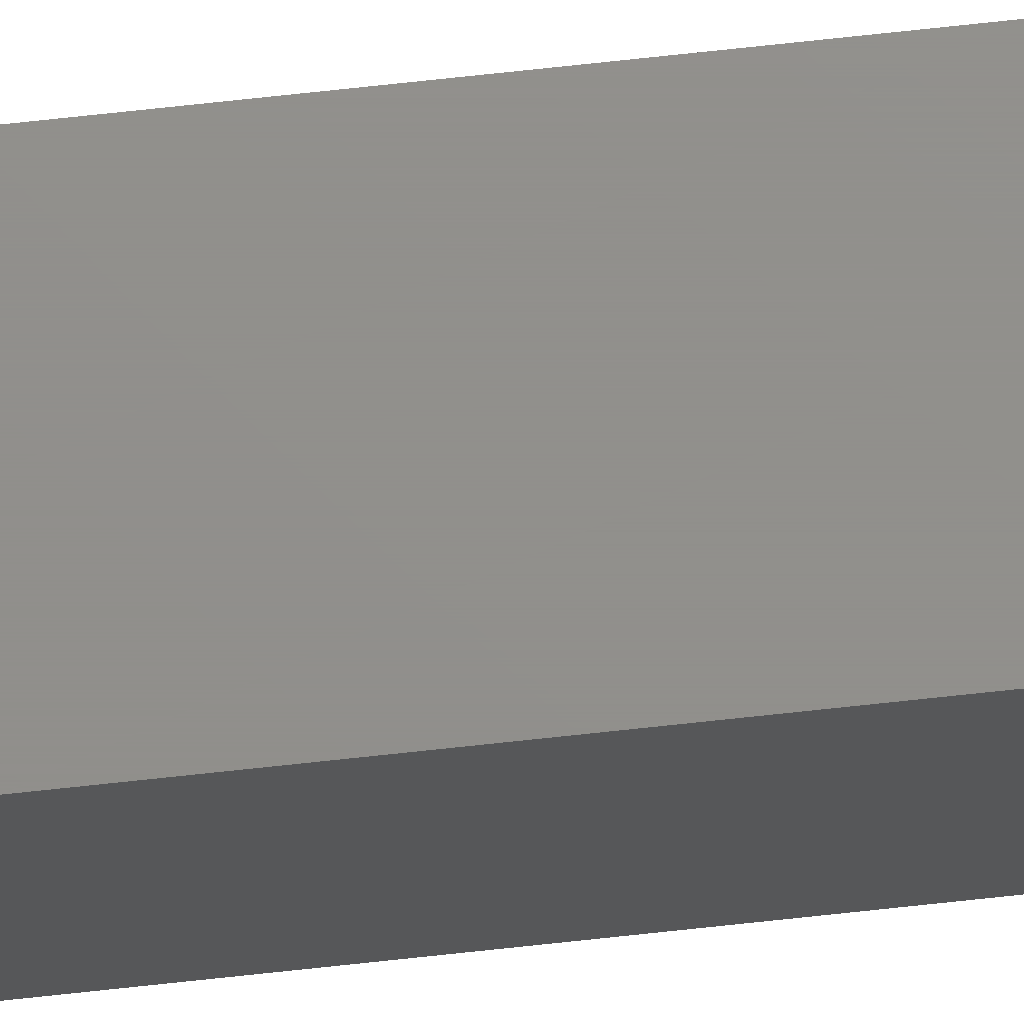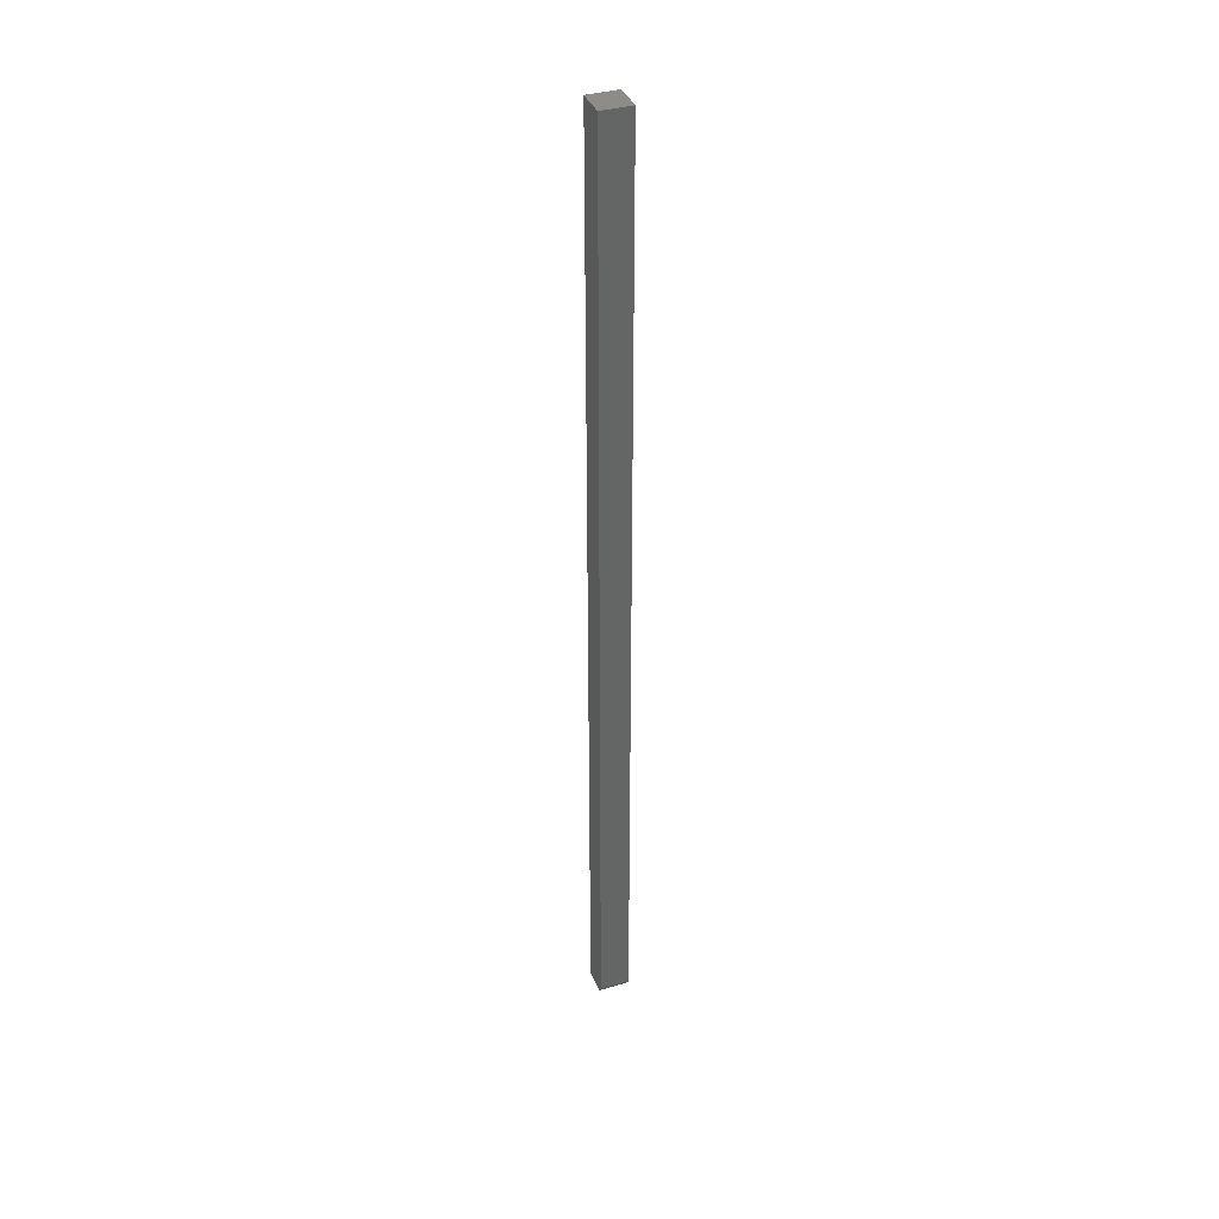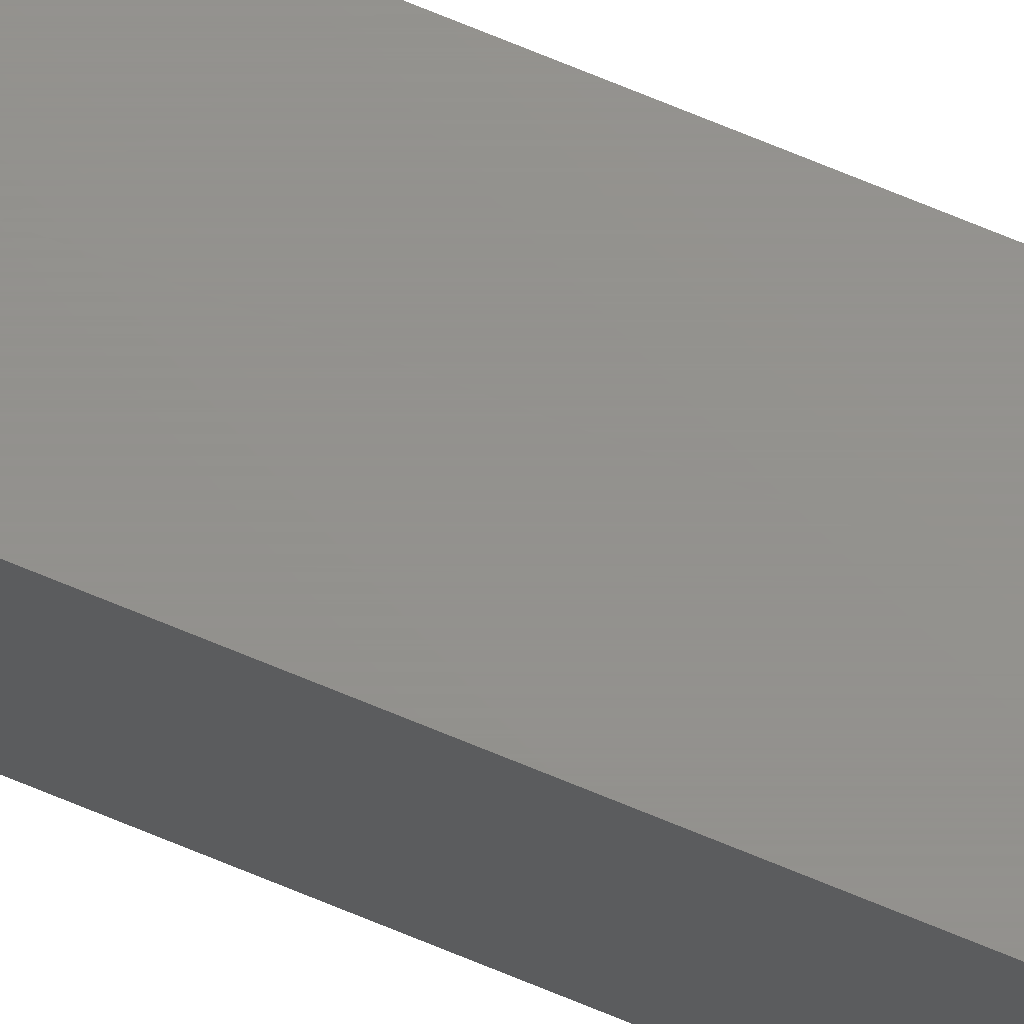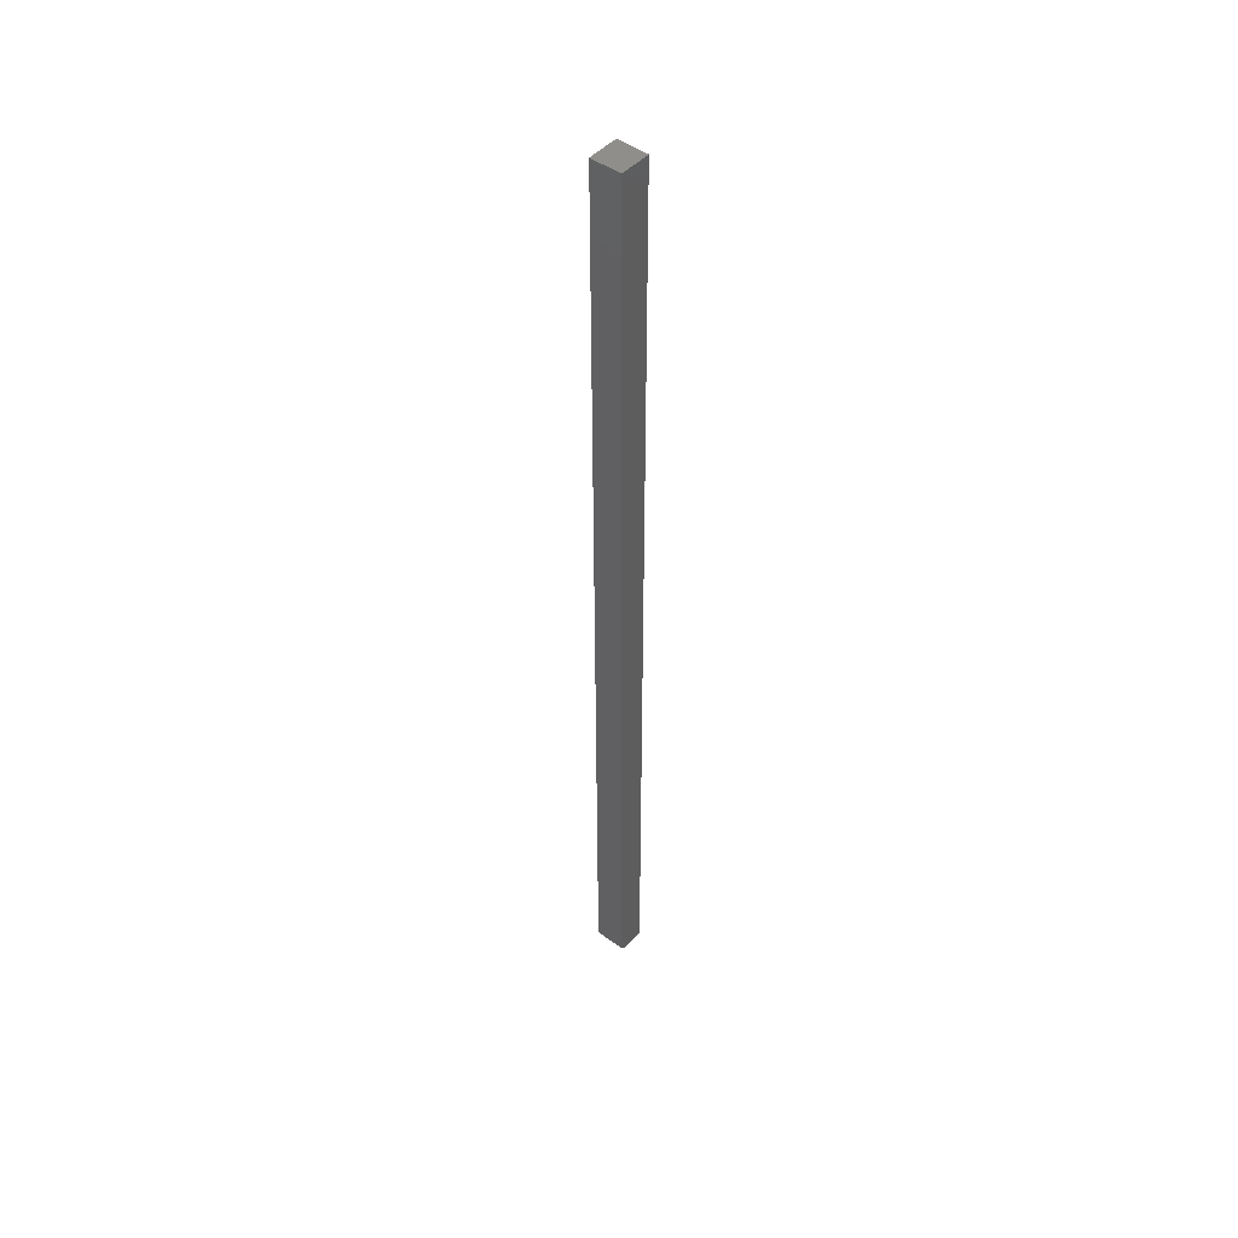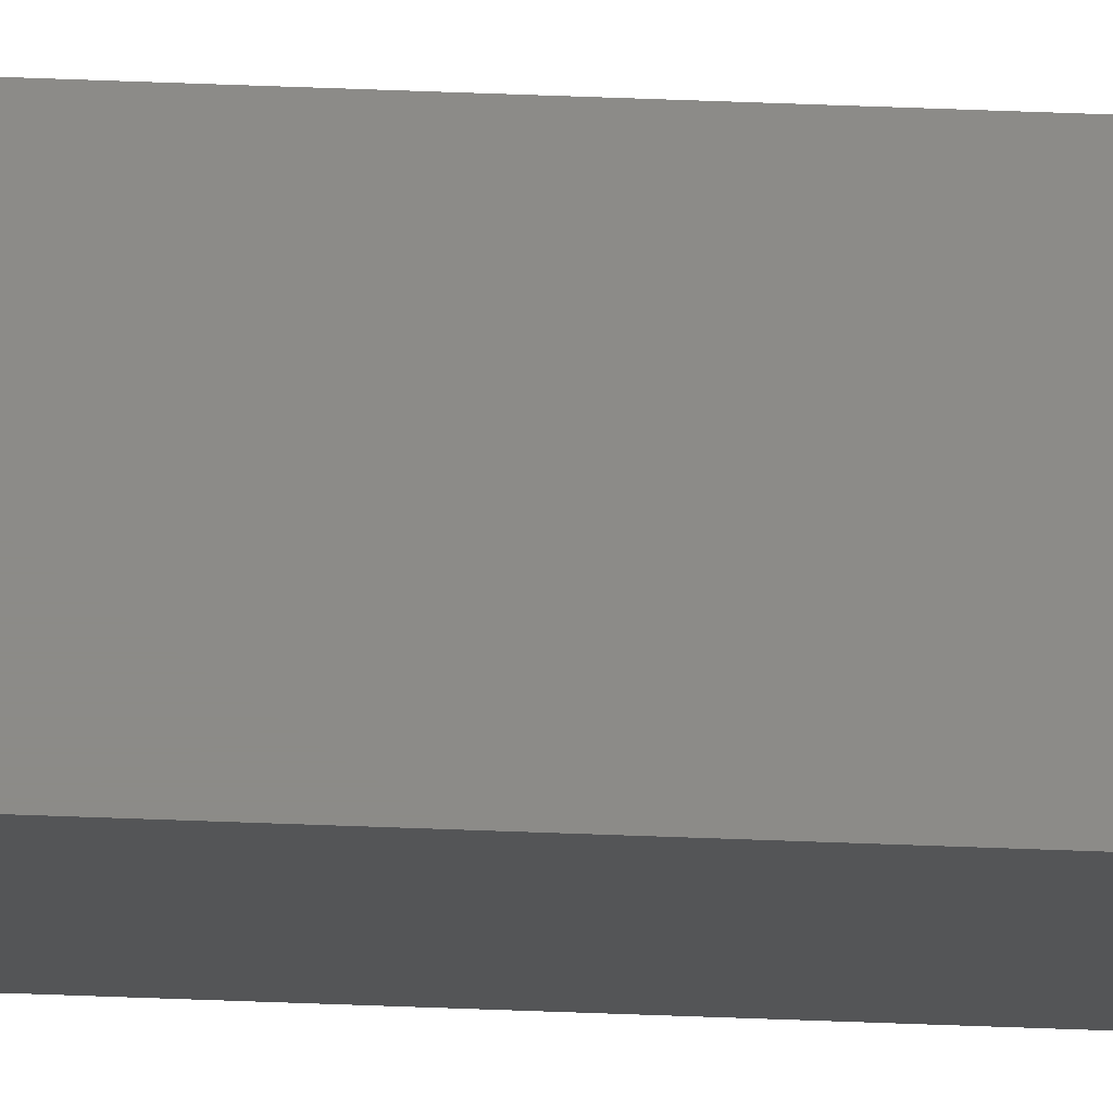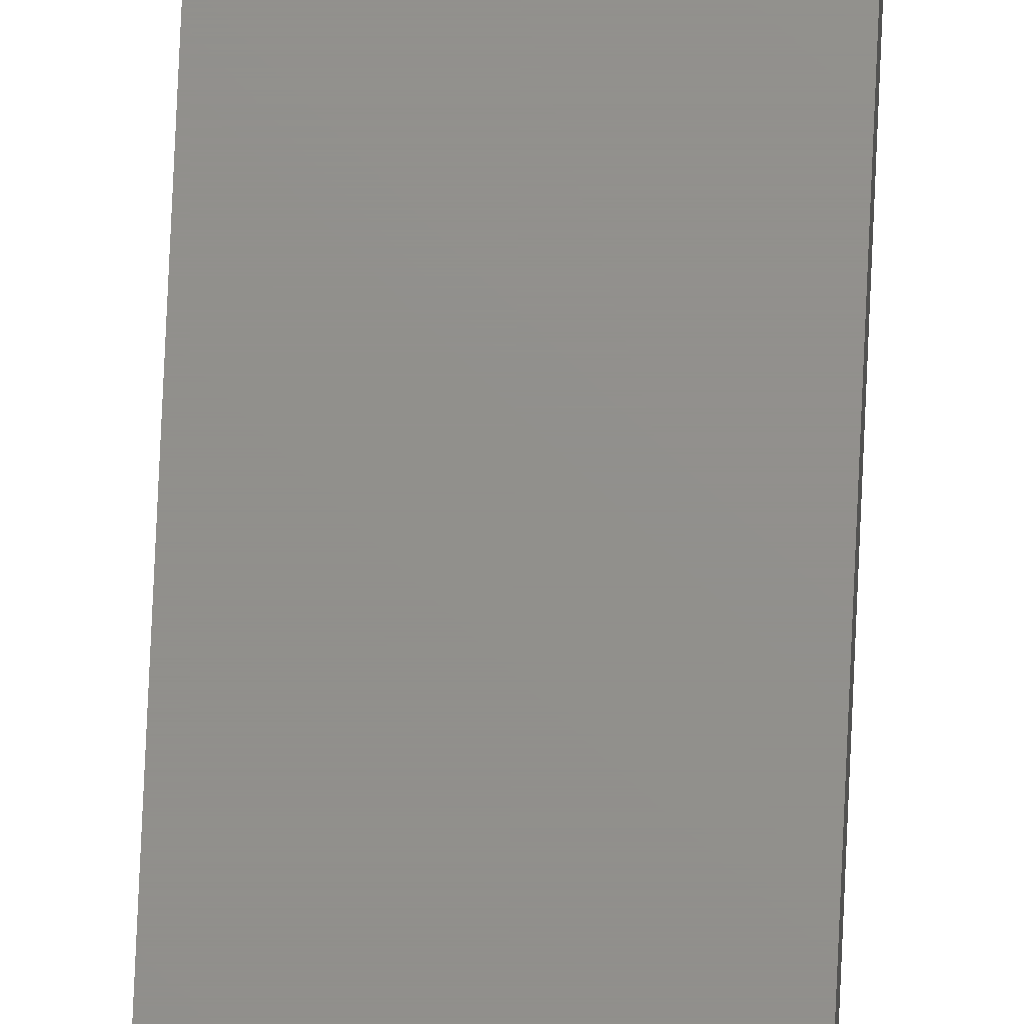
<metadata>
{"format":"stl","ext":"stl","renderer":"f3d","projection":"perspective","resolution":1024,"background":"white","views":[{"elev":72.5,"azim":-96.2,"up":"+Z"},{"elev":37.7,"azim":-20.5,"up":"+Y"},{"elev":71.6,"azim":112.5,"up":"+Z"},{"elev":47.0,"azim":39.7,"up":"+Y"},{"elev":76.0,"azim":-88.0,"up":"+Z"},{"elev":72.3,"azim":2.5,"up":"+Z"}]}
</metadata>
<code>
# stl→obj: 24 verts, 44 faces
v 0.02344 0.001317 0.02021
v 0.02344 0.003472 0.02237
v 0.02344 0.002288 0.0214
v 0.02344 9.719e-19 0.01587
v 0.02344 0 0
v 0.02344 0.75 -4.592e-17
v 0.02344 0.75 0.02368
v 0.02344 0.0005947 0.01886
v 0.02344 0.0001501 0.0174
v 0.02344 0.007812 0.02368
v 0.02344 0.006288 0.02353
v 0.02344 0.004823 0.02309
v 0 0.002288 0.0214
v 0 0.003472 0.02237
v 0 0.001317 0.02021
v 0 0.75 -4.592e-17
v 0 0 0
v 0 9.719e-19 0.01587
v 0 0.75 0.02368
v 0 0.0001501 0.0174
v 0 0.0005947 0.01886
v 0 0.004823 0.02309
v 0 0.006288 0.02353
v 0 0.007812 0.02368
f 1 2 3
f 4 5 6
f 7 2 1
f 7 1 8
f 7 8 9
f 7 9 4
f 7 4 6
f 2 7 10
f 2 10 11
f 2 11 12
f 13 14 15
f 16 17 18
f 19 16 18
f 19 18 20
f 19 20 21
f 19 21 15
f 19 15 14
f 14 22 23
f 14 23 24
f 14 24 19
f 18 17 4
f 4 17 5
f 7 19 10
f 10 19 24
f 18 4 20
f 20 4 9
f 20 9 21
f 21 9 8
f 21 8 15
f 15 8 1
f 15 1 13
f 13 1 3
f 13 3 14
f 14 3 2
f 14 2 22
f 22 2 12
f 22 12 23
f 23 12 11
f 23 11 24
f 24 11 10
f 16 19 6
f 6 19 7
f 5 17 6
f 6 17 16

</code>
